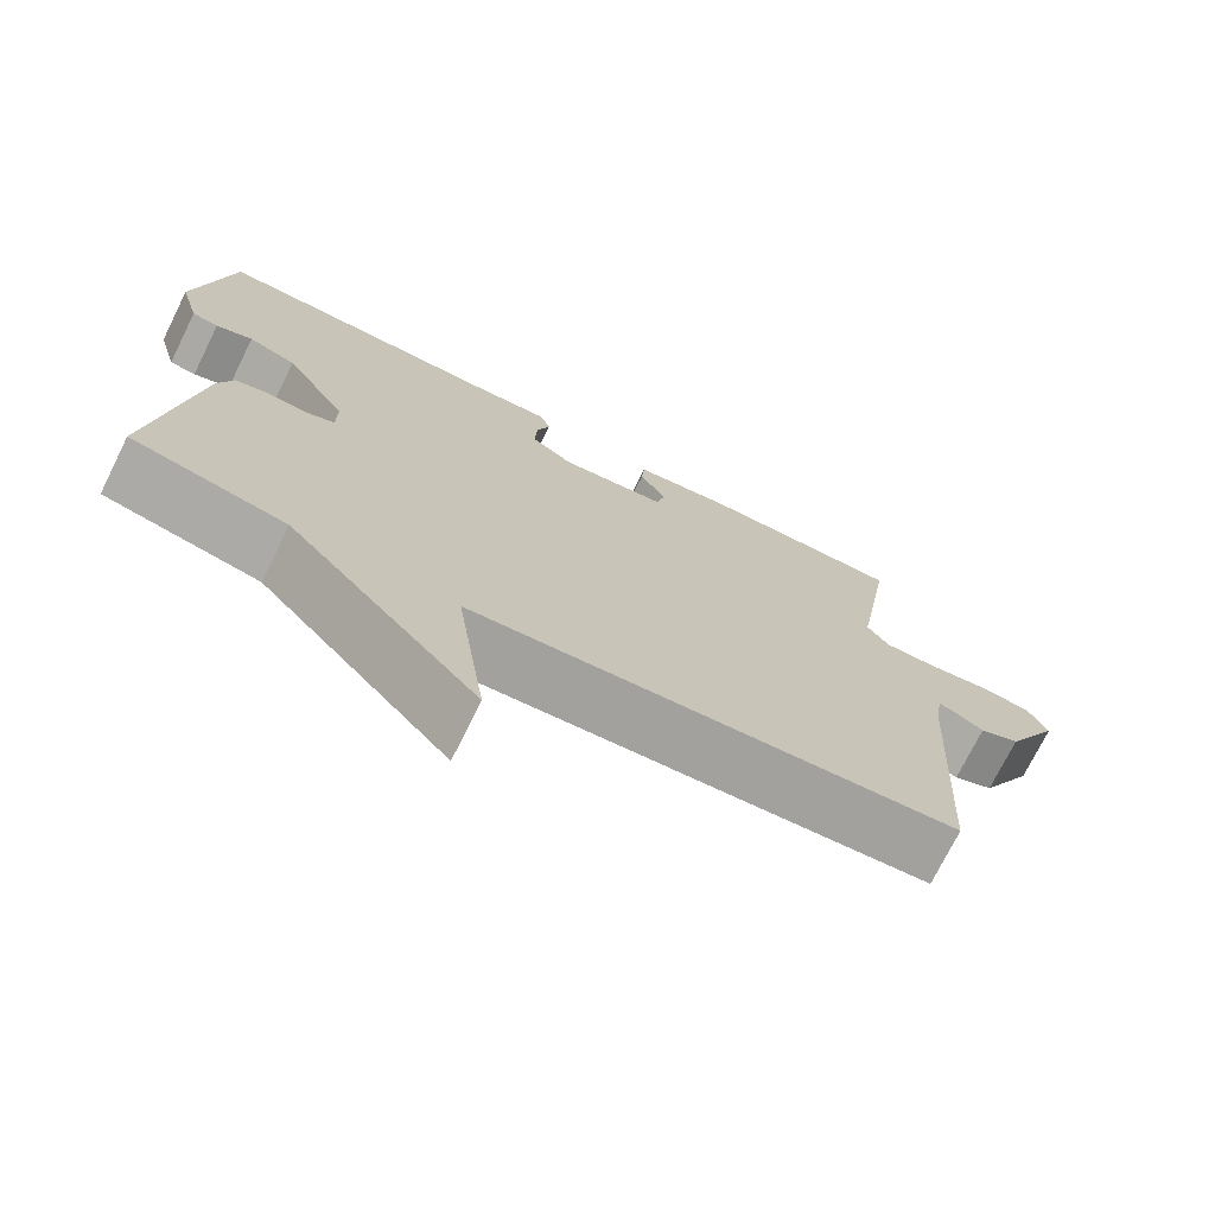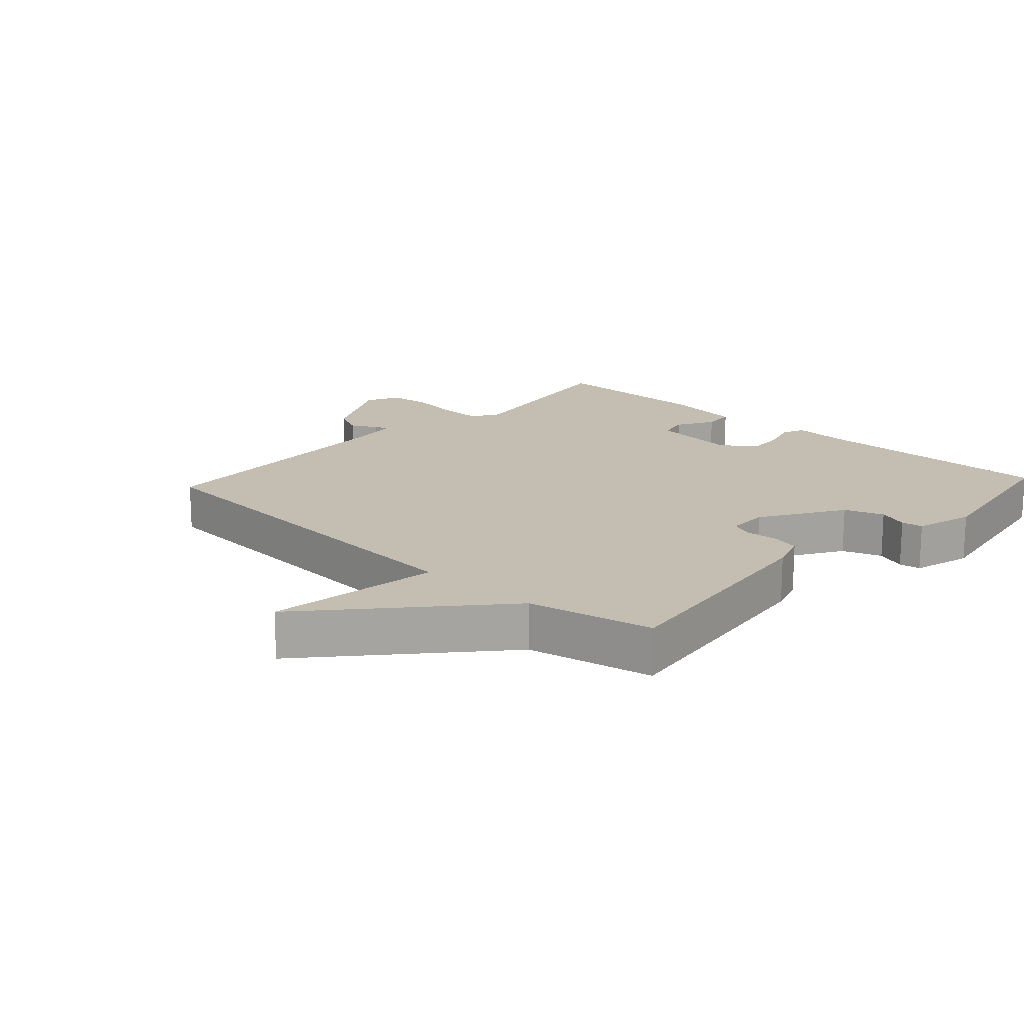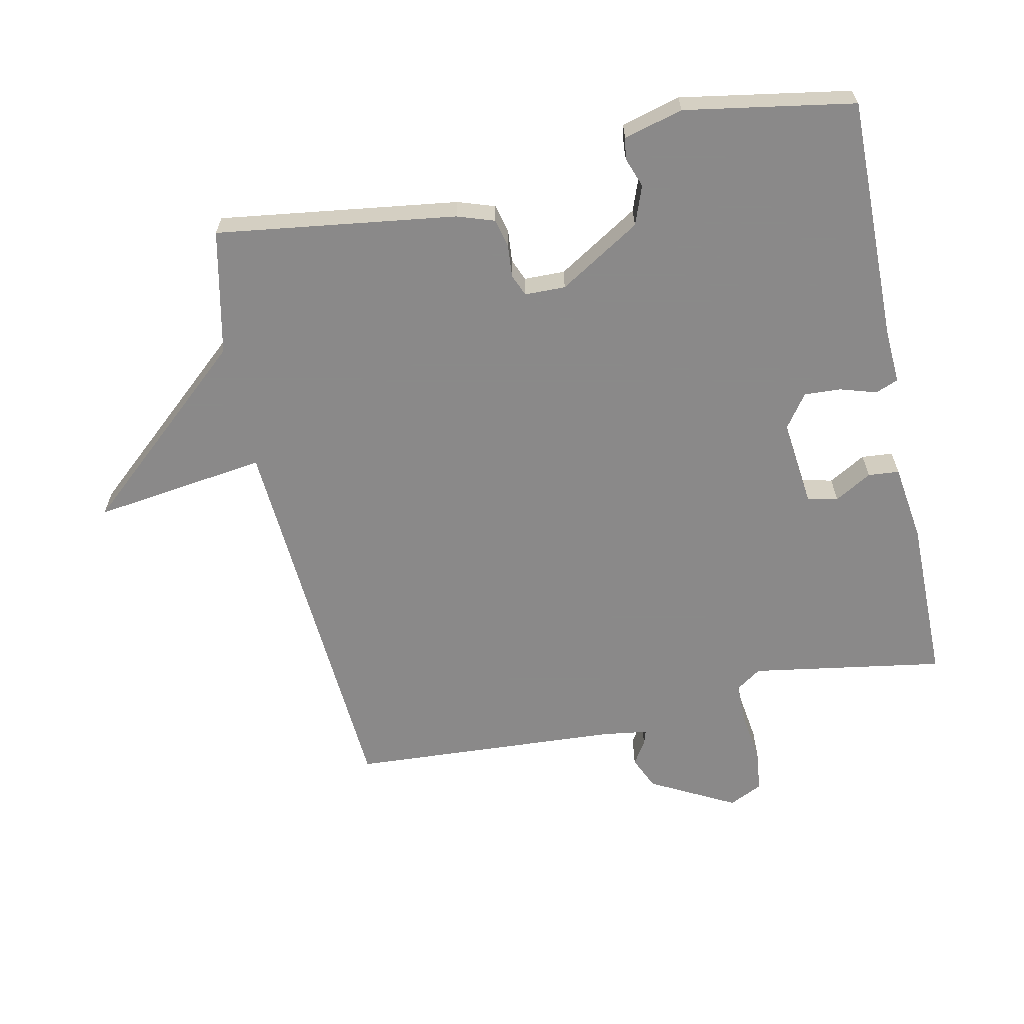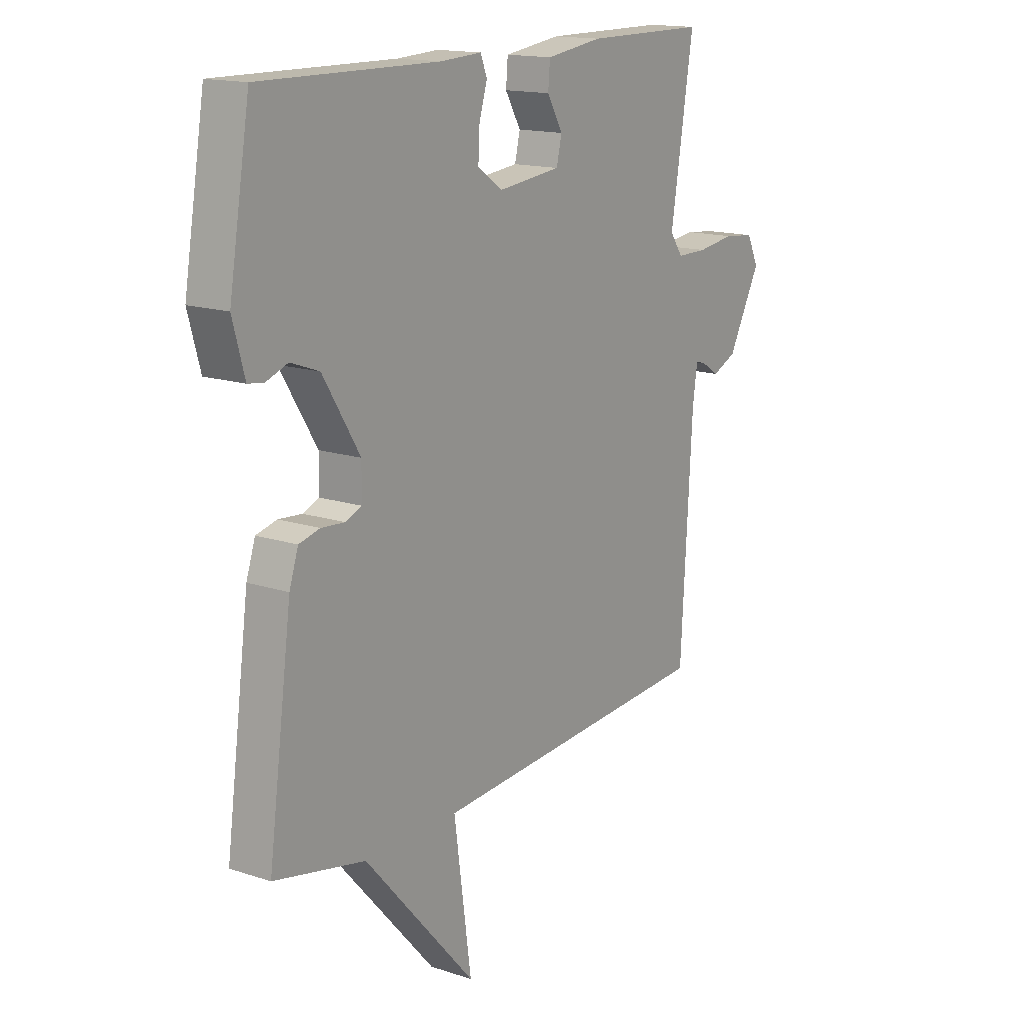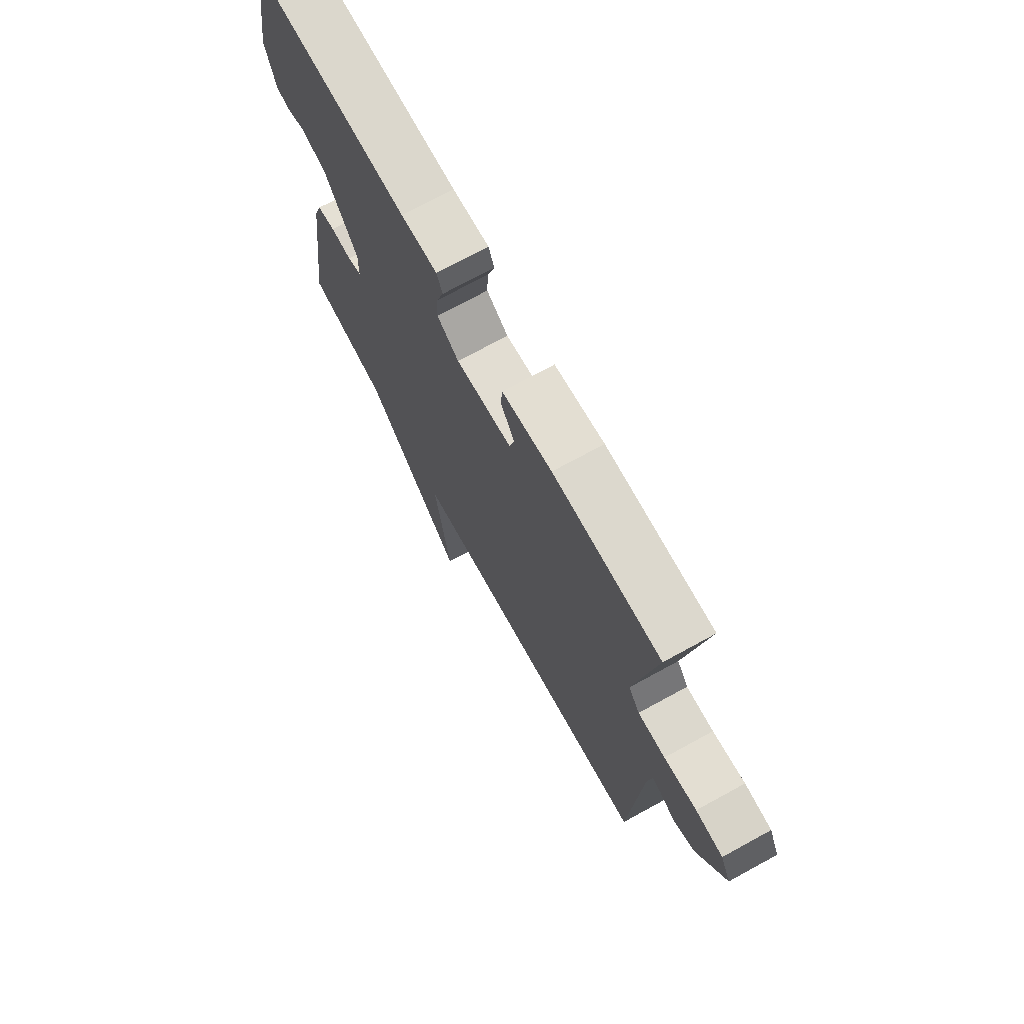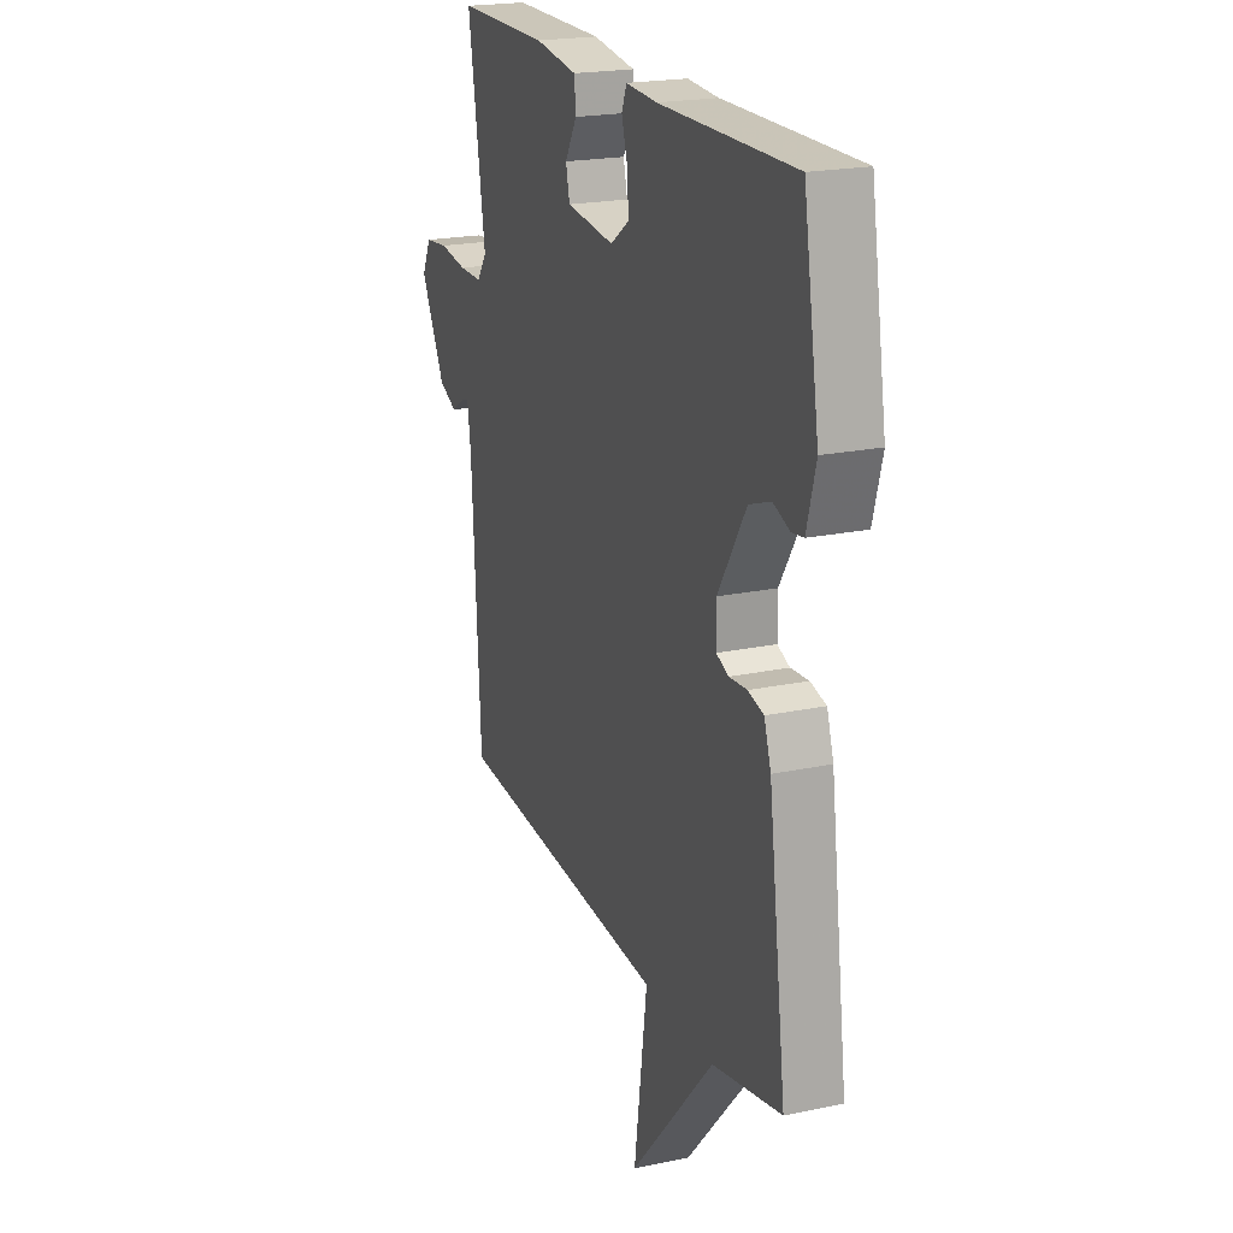
<metadata>
{"format":"obj","ext":"obj","renderer":"f3d","projection":"perspective","resolution":1024,"background":"white","views":[{"elev":-73.5,"azim":-26.4,"up":"+Z"},{"elev":17.2,"azim":-137.2,"up":"+Y"},{"elev":-63.3,"azim":-78.2,"up":"+Y"},{"elev":15.5,"azim":-55.2,"up":"+Z"},{"elev":72.6,"azim":61.3,"up":"+Z"},{"elev":20.9,"azim":-110.8,"up":"+Z"}]}
</metadata>
<code>
v -0.5 0.07 0.5
v -0.125 0.07 0.496
v -0.038 0.07 0.501
v -0.024 0.07 0.466
v -0.041 0.07 0.41
v -0.044 0.07 0.353
v 0.008 0.07 0.316
v 0.142 0.07 0.331
v 0.153 0.07 0.378
v 0.12 0.07 0.435
v 0.124 0.07 0.483
v 0.243 0.07 0.5
v 0.5 0.07 0.5
v 0.452 0.07 0.201
v 0.479 0.07 0.162
v 0.544 0.07 0.162
v 0.622 0.07 0.173
v 0.687 0.07 0.166
v 0.712 0.07 0.114
v 0.643 0.07 -0.017
v 0.592 0.07 -0.04
v 0.556 0.07 -0.017
v 0.534 0.07 -0.01
v 0.524 0.07 -0.081
v 0.5 0.07 -0.5
v -0.107 0.07 -0.541
v -0.07 0.07 -0.809
v -0.307 0.07 -0.541
v -0.5 0.07 -0.5
v -0.45 0.07 -0.13
v -0.431 0.07 -0.073
v -0.387 0.07 -0.062
v -0.337 0.07 -0.066
v -0.303 0.07 -0.052
v -0.302 0.07 0.011
v -0.38 0.07 0.137
v -0.44 0.07 0.159
v -0.486 0.07 0.142
v -0.519 0.07 0.147
v -0.544 0.07 0.238
v -0.5 0 0.5
v -0.125 0 0.496
v -0.038 0 0.501
v -0.024 0 0.466
v -0.041 0 0.41
v -0.044 0 0.353
v 0.008 0 0.316
v 0.142 0 0.331
v 0.153 0 0.378
v 0.12 0 0.435
v 0.124 0 0.483
v 0.243 0 0.5
v 0.5 0 0.5
v 0.452 0 0.201
v 0.479 0 0.162
v 0.544 0 0.162
v 0.622 0 0.173
v 0.687 0 0.166
v 0.712 0 0.114
v 0.643 0 -0.017
v 0.592 0 -0.04
v 0.556 0 -0.017
v 0.534 0 -0.01
v 0.524 0 -0.081
v 0.5 0 -0.5
v -0.107 0 -0.541
v -0.07 0 -0.809
v -0.307 0 -0.541
v -0.5 0 -0.5
v -0.45 0 -0.13
v -0.431 0 -0.073
v -0.387 0 -0.062
v -0.337 0 -0.066
v -0.303 0 -0.052
v -0.302 0 0.011
v -0.38 0 0.137
v -0.44 0 0.159
v -0.486 0 0.142
v -0.519 0 0.147
v -0.544 0 0.238
f 40 1 2
f 39 40 2
f 38 39 2
f 37 38 2
f 3 4 5
f 2 3 5
f 37 2 5
f 36 37 5
f 35 36 5 6
f 34 35 6 7
f 31 32 33
f 30 31 33
f 29 30 33
f 28 29 33
f 28 33 34
f 27 28 34
f 26 27 34
f 34 7 8
f 26 34 8
f 25 26 8
f 24 25 8
f 20 21 22
f 19 20 22
f 18 19 22
f 17 18 22
f 16 17 22
f 15 16 22 23
f 24 8 9
f 23 24 9
f 15 23 9
f 14 15 9
f 12 13 14
f 11 12 14
f 10 11 14
f 9 10 14
f 42 41 80
f 42 80 79
f 42 79 78
f 42 78 77
f 45 44 43
f 45 43 42
f 45 42 77
f 45 77 76
f 46 45 76 75
f 47 46 75 74
f 73 72 71
f 73 71 70
f 73 70 69
f 73 69 68
f 74 73 68
f 74 68 67
f 74 67 66
f 48 47 74
f 48 74 66
f 48 66 65
f 48 65 64
f 62 61 60
f 62 60 59
f 62 59 58
f 62 58 57
f 62 57 56
f 63 62 56 55
f 49 48 64
f 49 64 63
f 49 63 55
f 49 55 54
f 54 53 52
f 54 52 51
f 54 51 50
f 54 50 49
f 1 41 42 2
f 2 42 43 3
f 3 43 44 4
f 4 44 45 5
f 5 45 46 6
f 6 46 47 7
f 7 47 48 8
f 8 48 49 9
f 9 49 50 10
f 10 50 51 11
f 11 51 52 12
f 12 52 53 13
f 13 53 54 14
f 14 54 55 15
f 15 55 56 16
f 16 56 57 17
f 17 57 58 18
f 18 58 59 19
f 19 59 60 20
f 20 60 61 21
f 21 61 62 22
f 22 62 63 23
f 23 63 64 24
f 24 64 65 25
f 25 65 66 26
f 26 66 67 27
f 27 67 68 28
f 28 68 69 29
f 29 69 70 30
f 30 70 71 31
f 31 71 72 32
f 32 72 73 33
f 33 73 74 34
f 34 74 75 35
f 35 75 76 36
f 36 76 77 37
f 37 77 78 38
f 38 78 79 39
f 39 79 80 40
f 40 80 41 1

</code>
